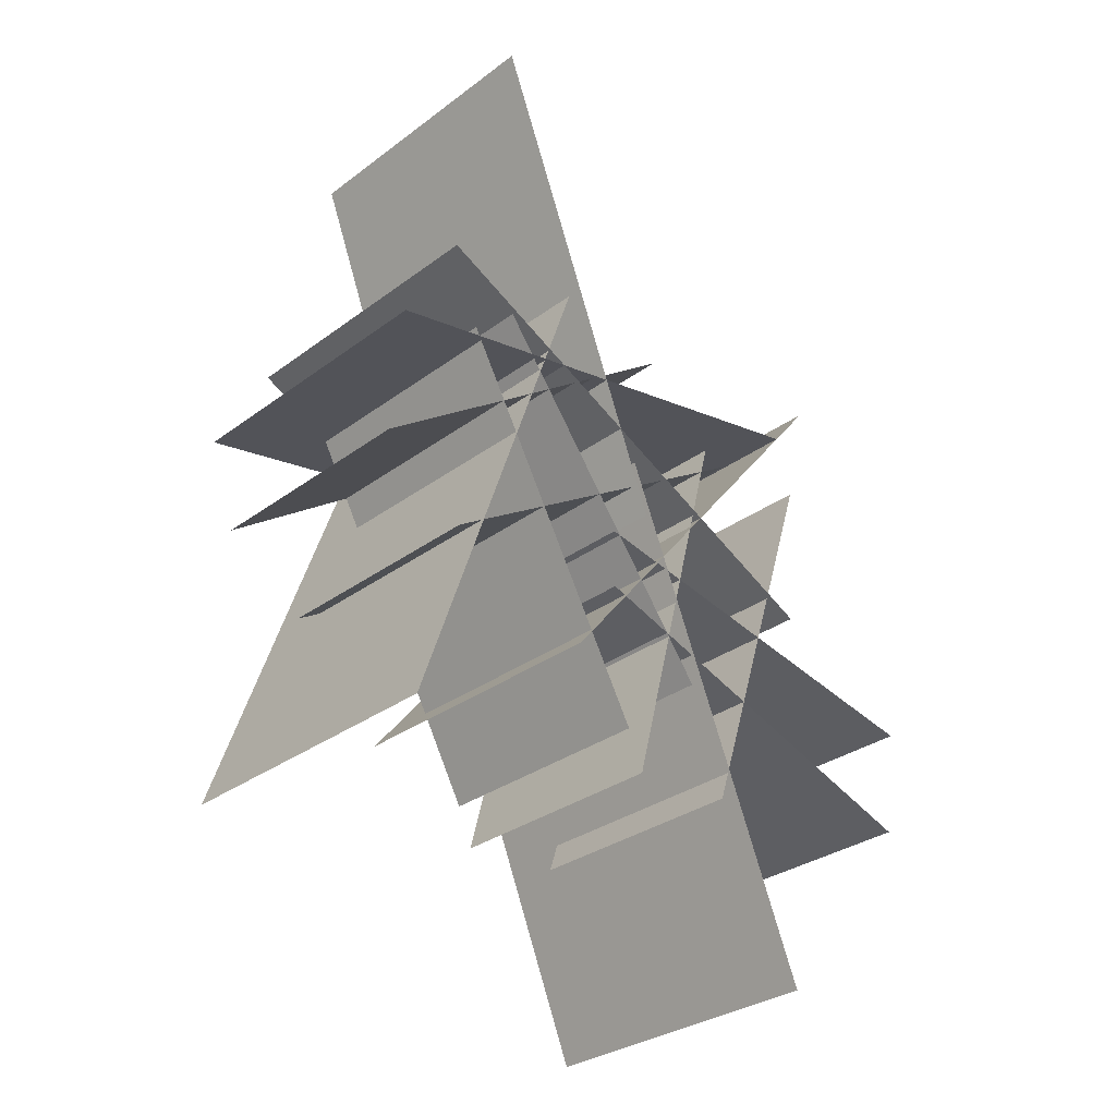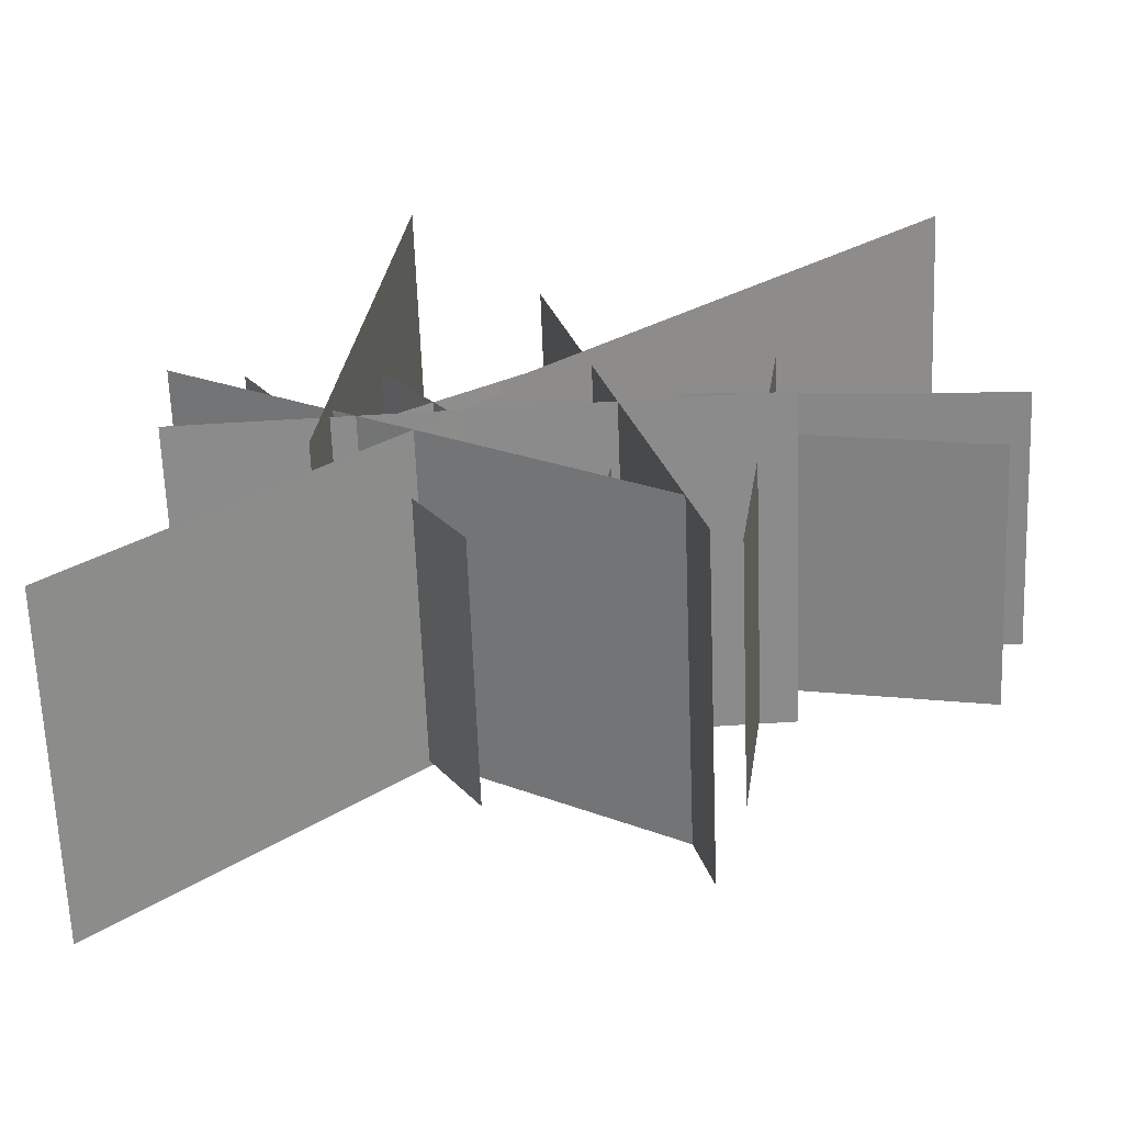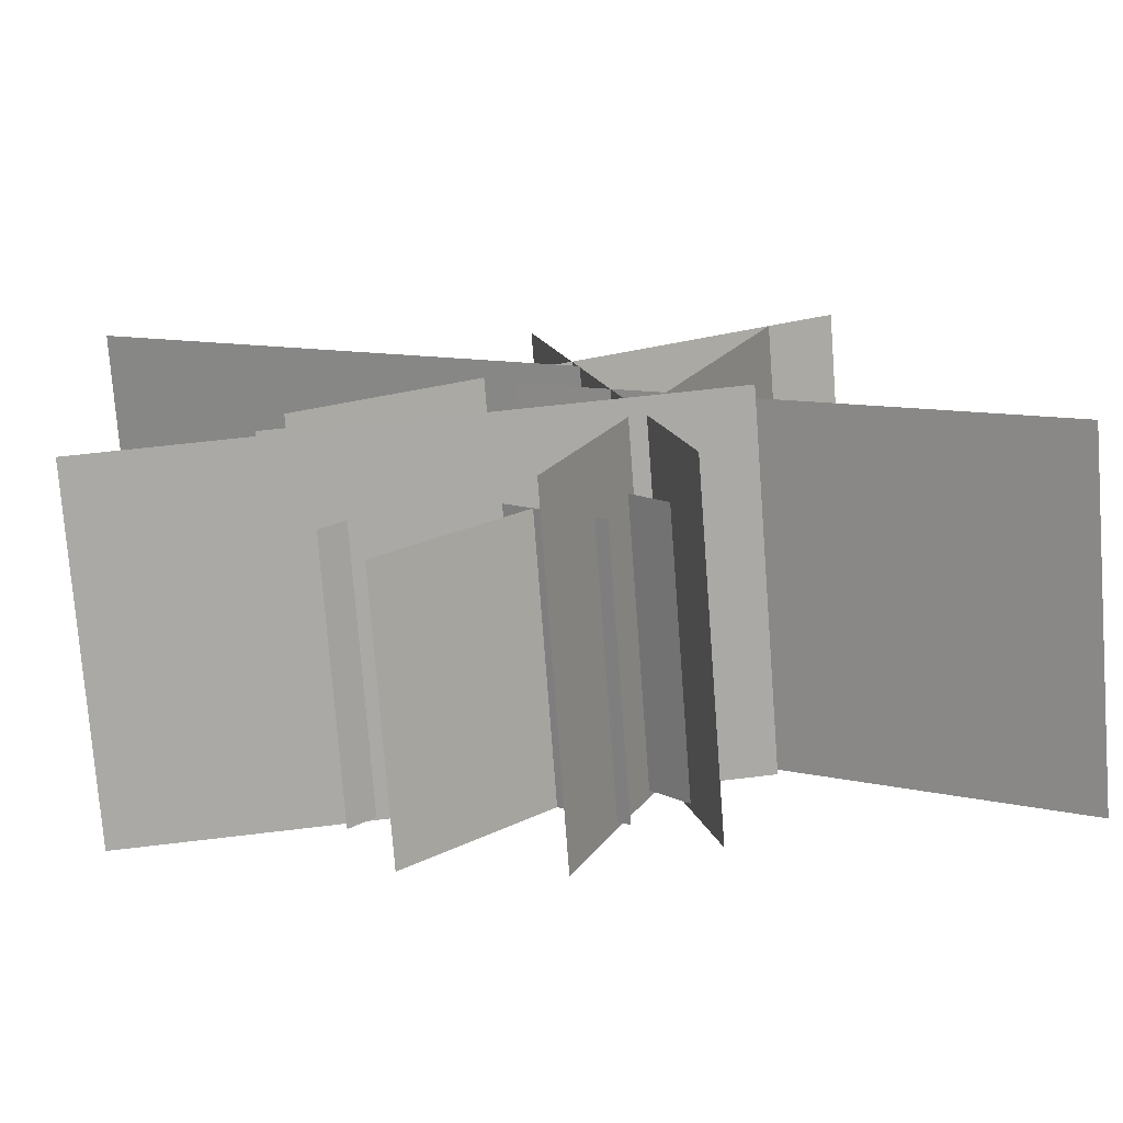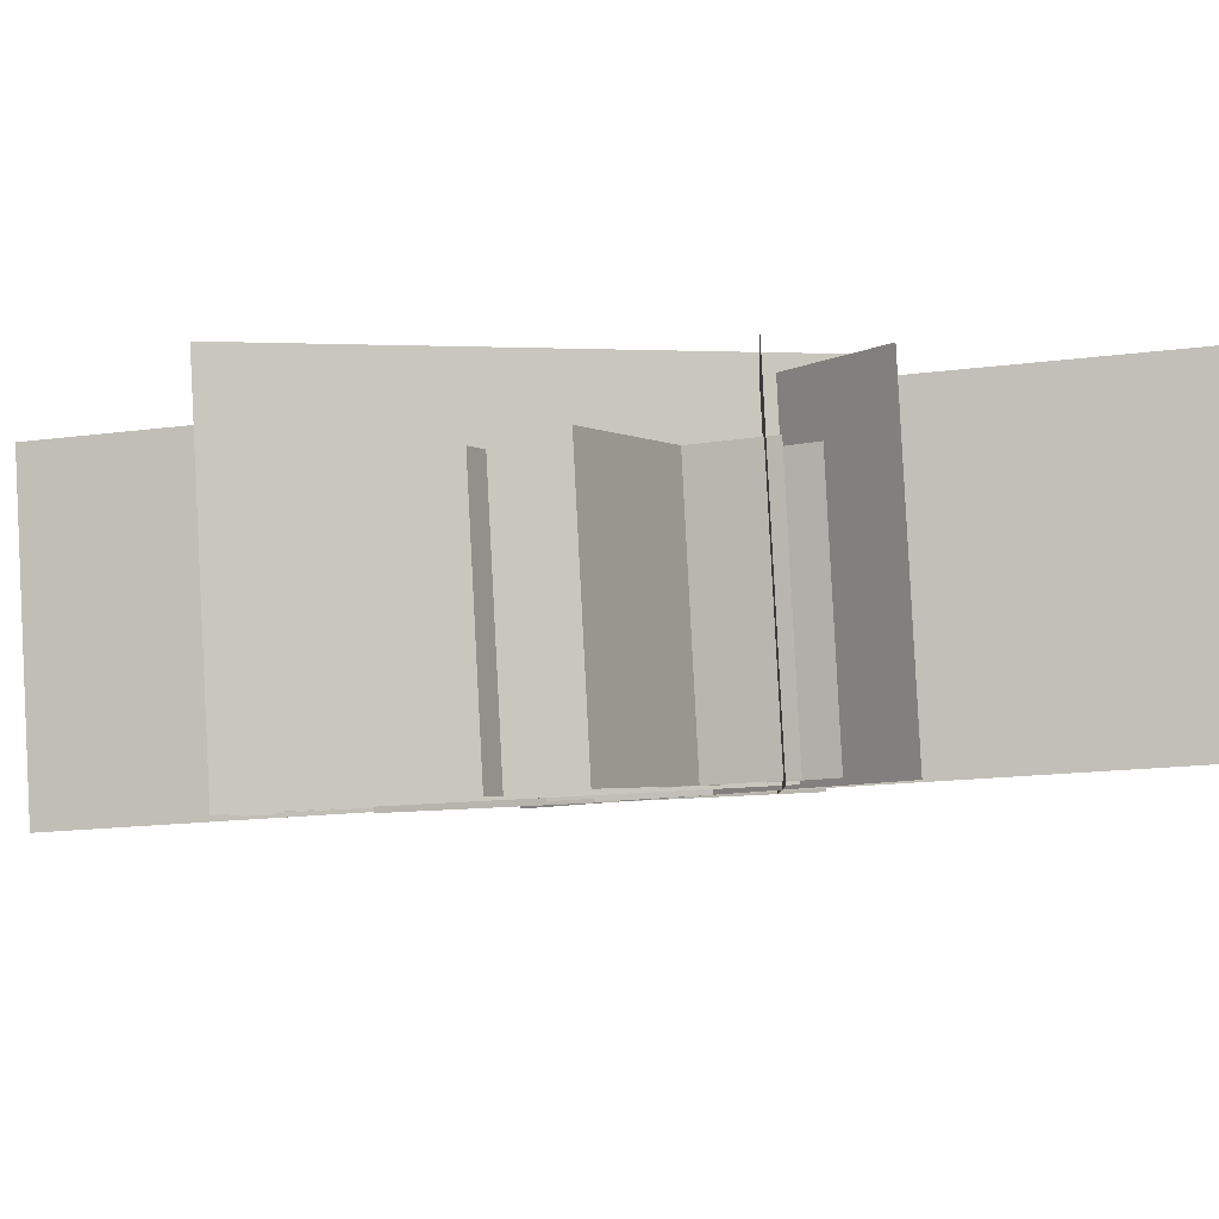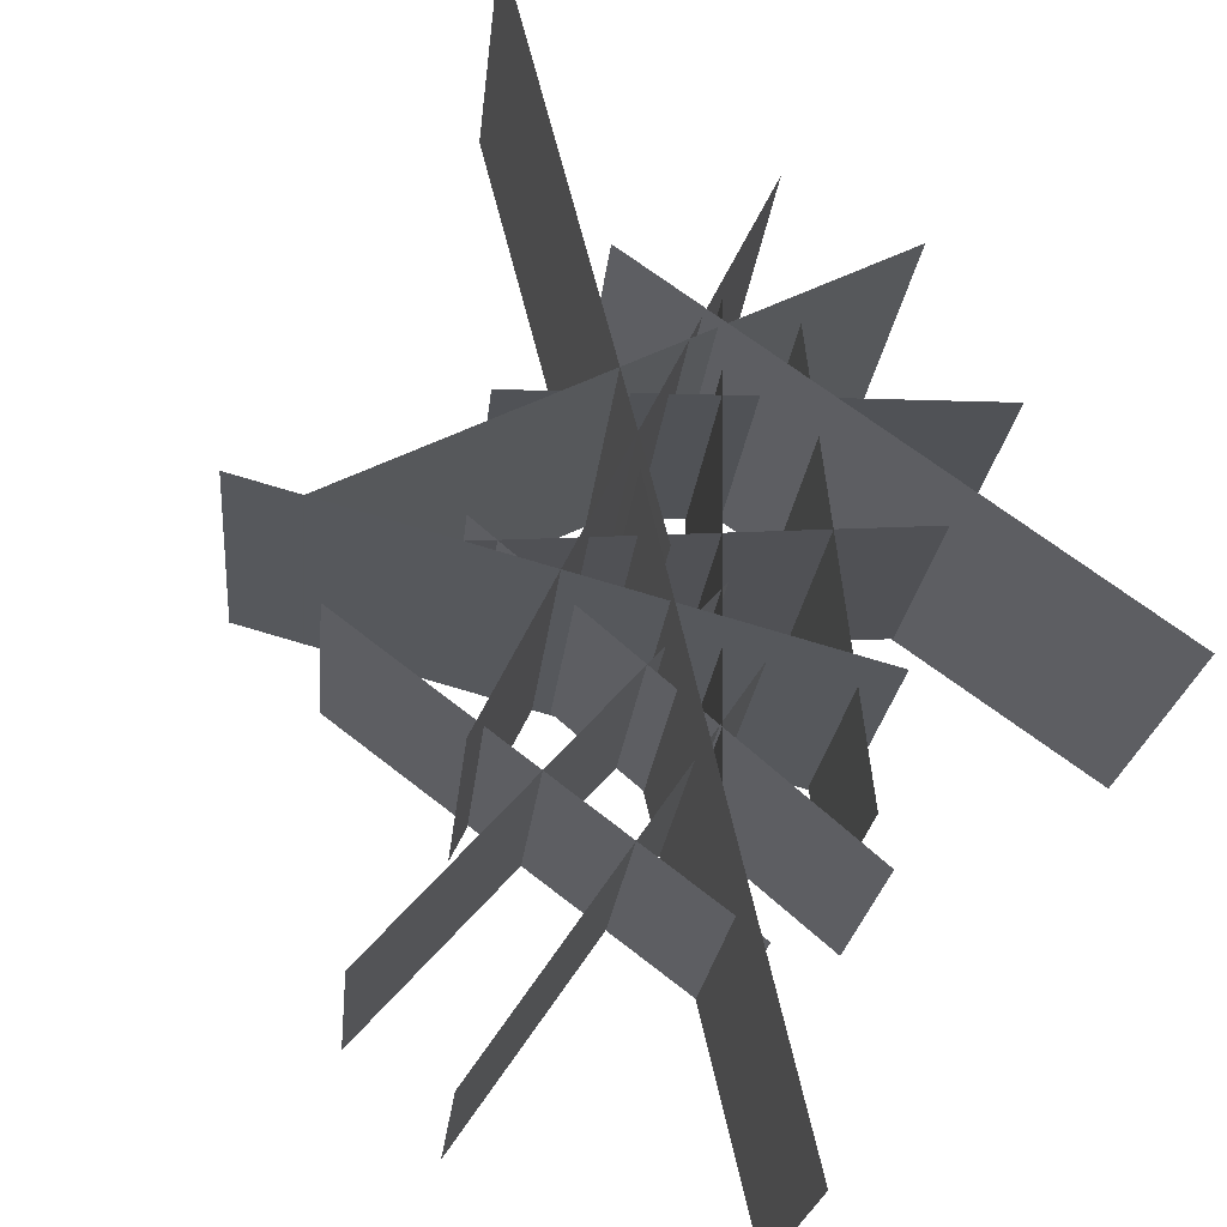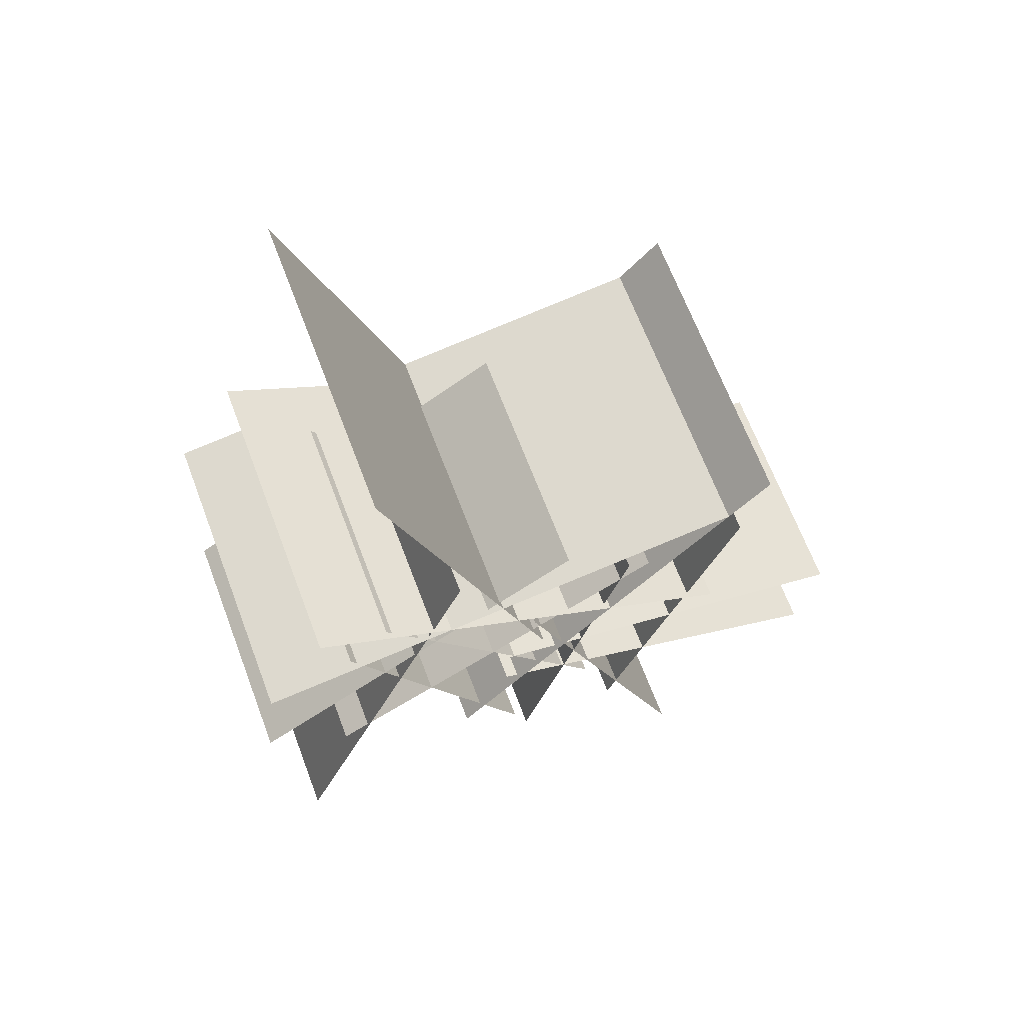
<metadata>
{"format":"obj","ext":"obj","renderer":"f3d","projection":"perspective","resolution":1024,"background":"white","views":[{"elev":-25.2,"azim":-38.1,"up":"+Z"},{"elev":31.3,"azim":28.3,"up":"+Y"},{"elev":12.3,"azim":-73.1,"up":"+Y"},{"elev":-9.0,"azim":-93.3,"up":"+Y"},{"elev":68.4,"azim":147.7,"up":"+Y"},{"elev":69.7,"azim":-16.5,"up":"+Z"}]}
</metadata>
<code>
o NW_NATURE_WATERGRASS_56P
v -1.041 -3.628 5.446
v -6.02 -4.79 -6.623
v -1.613 4.139 5.004
v 5.13 -4.156 -10.96
v 0.8876 -3.723 1.433
v 4.558 3.611 -11.4
v 0.3158 4.044 0.9918
v -6.592 2.976 -7.064
v -2.726 -3.423 12.02
v 1.109 -3.864 0.02213
v -3.275 4.047 11.59
v 0.5593 3.606 -0.4026
v 6.214 -3.197 4.045
v -6.28 -4.293 2.767
v 5.664 4.273 3.62
v -6.83 3.177 2.342
v -4.706 -4.008 5.27
v 6.078 -3.539 -1.234
v -5.256 3.463 4.846
v 5.528 3.931 -1.659
v 7.239 -3.042 5.175
v -1.257 -4.313 -4.054
v 6.689 4.428 4.75
v -1.807 3.158 -4.479
v 2.423 -3.877 -4.029
v -3.022 -3.793 4.36
v 1.987 2.051 -4.366
v -3.459 2.135 4.023
v 4.102 -3.332 2.491
v -4.701 -4.339 -2.159
v 3.666 2.597 2.154
v -5.138 1.589 -2.496
v -4.065 -3.945 3.303
v 0.2249 -4.163 -5.73
v -4.501 1.984 2.965
v -0.2116 1.766 -6.067
v 1.848 -3.377 4.693
v -6.677 -4.392 -0.4467
v 1.411 2.552 4.356
v -7.114 1.536 -0.7838
v 9.726 -3.245 -3.413
v 0.1192 -3.855 -0.6933
v 9.29 2.684 -3.751
v -0.3173 2.073 -1.03
v 6.679 -3.115 2.611
v 3.167 -3.986 -6.717
v 6.242 2.814 2.274
v 2.73 1.943 -7.055
v 0.03805 -3.955 -2.18
v 9.206 -3.459 -6.15
v -0.3985 1.973 -2.517
v 8.77 2.47 -6.487
v 3.54 -3.359 2.78
v 0.5592 -4.199 -6.734
v 3.103 2.57 2.442
v 0.1227 1.73 -7.071
f 1 2 3
f 2 1 3
f 6 7 4
f 7 6 4
f 5 4 7
f 4 5 7
f 8 3 2
f 3 8 2
f 9 10 11
f 10 9 11
f 12 11 10
f 11 12 10
f 13 14 15
f 14 13 15
f 16 15 14
f 15 16 14
f 17 18 19
f 18 17 19
f 20 19 18
f 19 20 18
f 21 22 23
f 22 21 23
f 24 23 22
f 23 24 22
f 25 26 27
f 26 25 27
f 28 27 26
f 27 28 26
f 29 30 31
f 30 29 31
f 32 31 30
f 31 32 30
f 33 34 35
f 34 33 35
f 36 35 34
f 35 36 34
f 37 38 39
f 38 37 39
f 40 39 38
f 39 40 38
f 41 42 43
f 42 41 43
f 44 43 42
f 43 44 42
f 45 46 47
f 46 45 47
f 48 47 46
f 47 48 46
f 49 50 51
f 50 49 51
f 52 51 50
f 51 52 50
f 53 54 55
f 54 53 55
f 56 55 54
f 55 56 54

</code>
